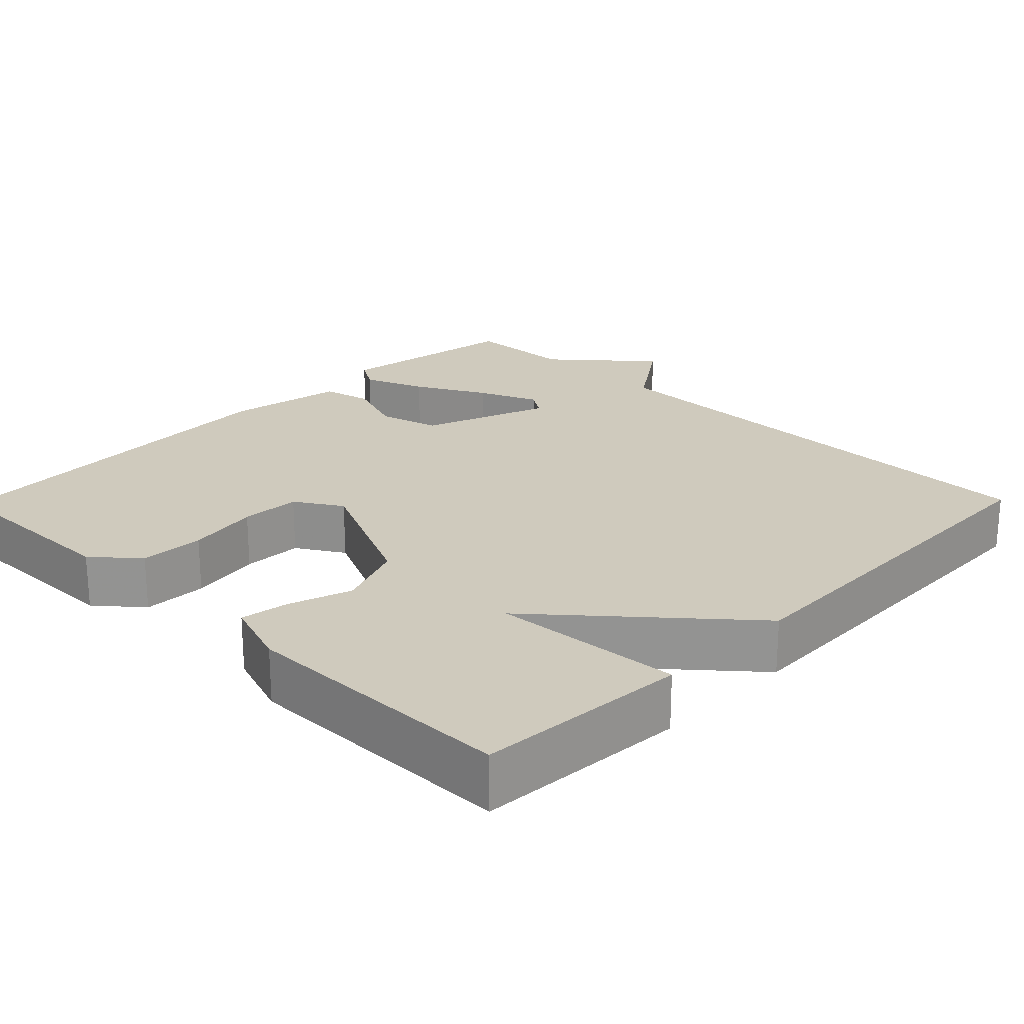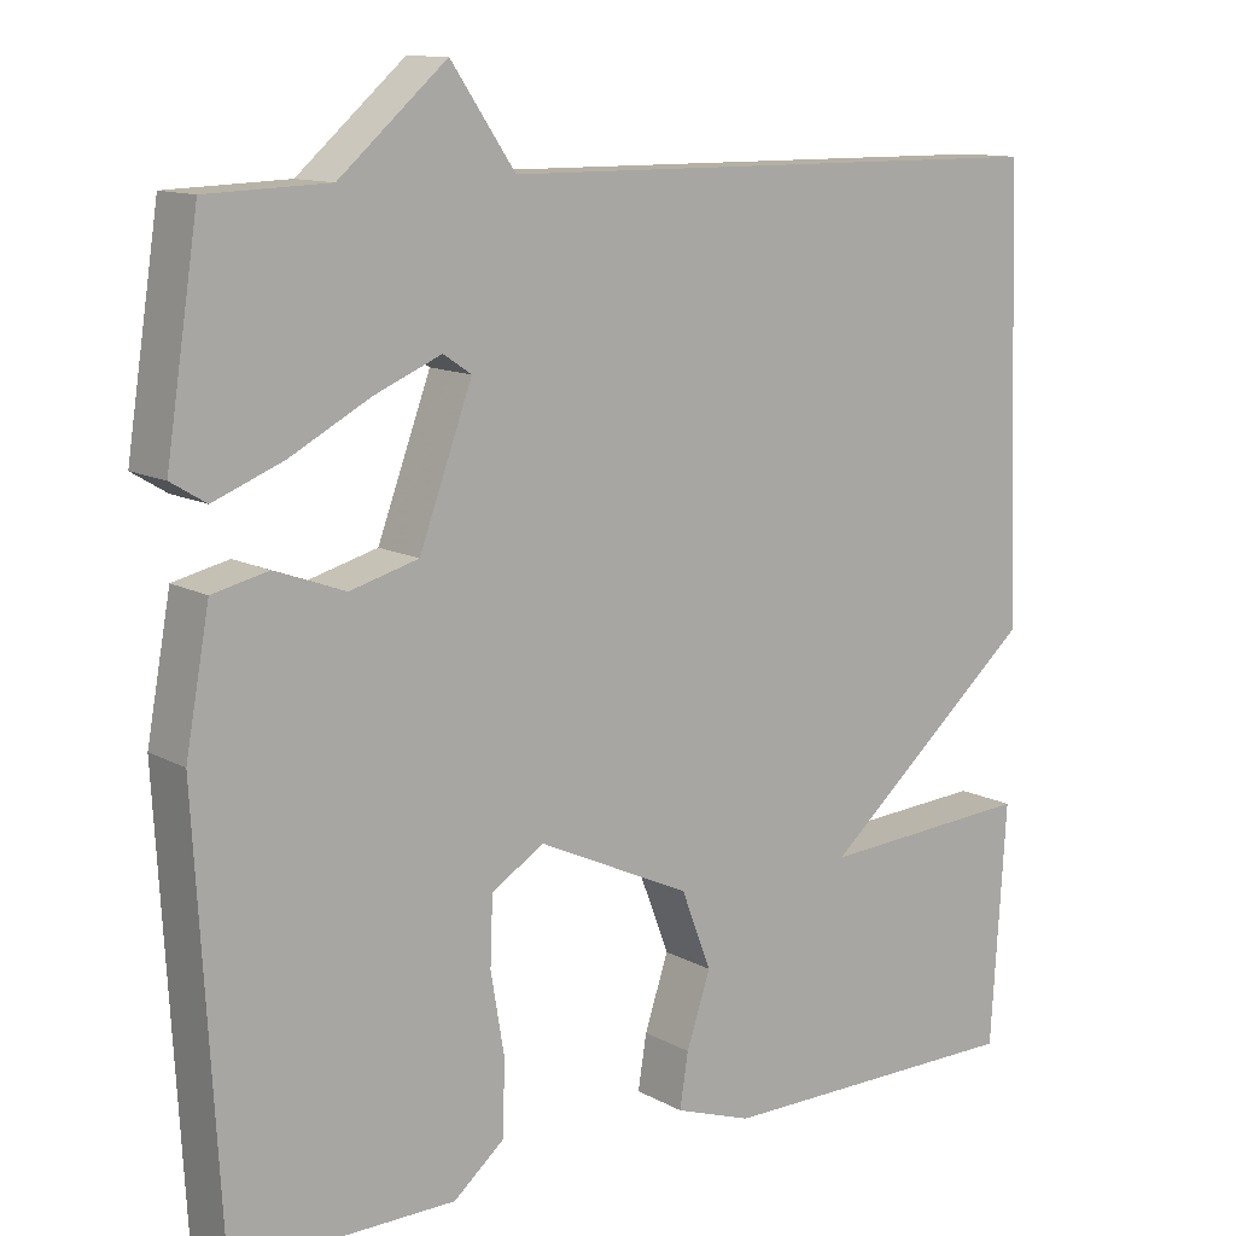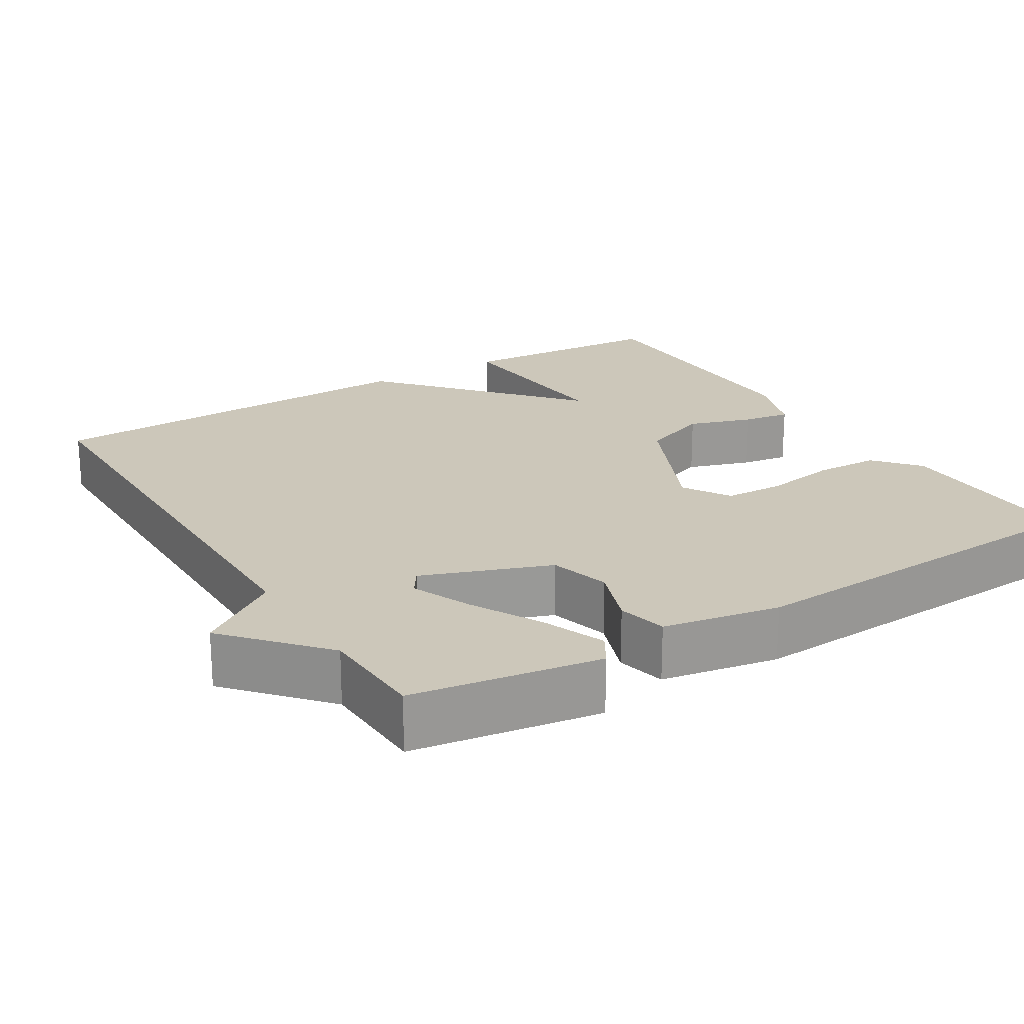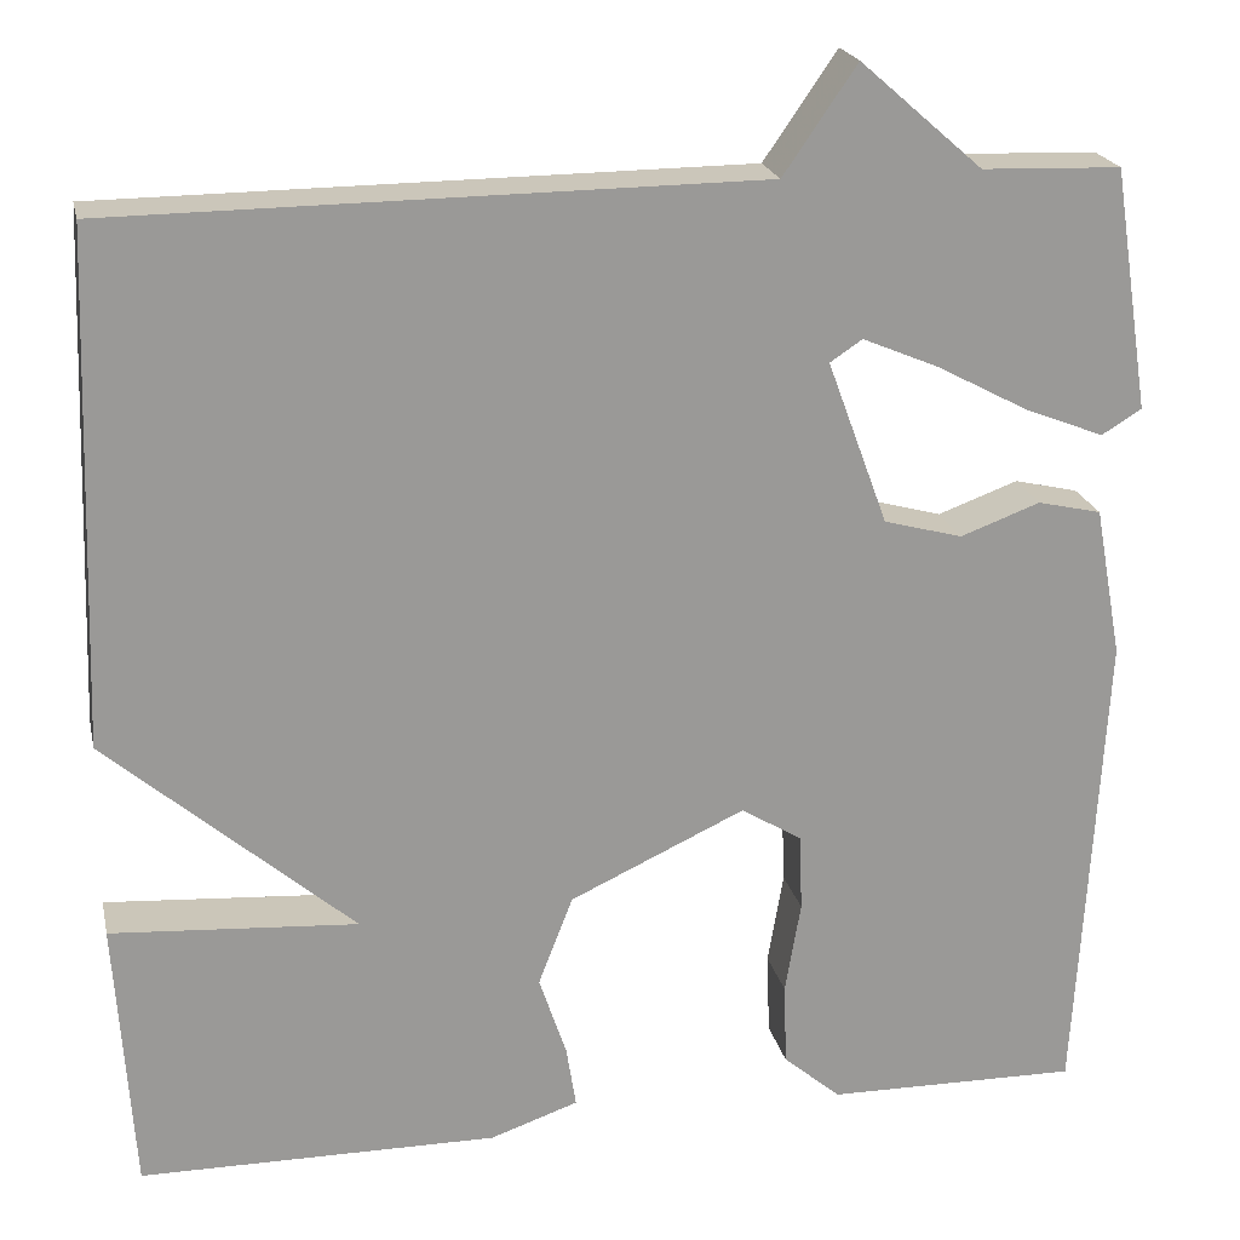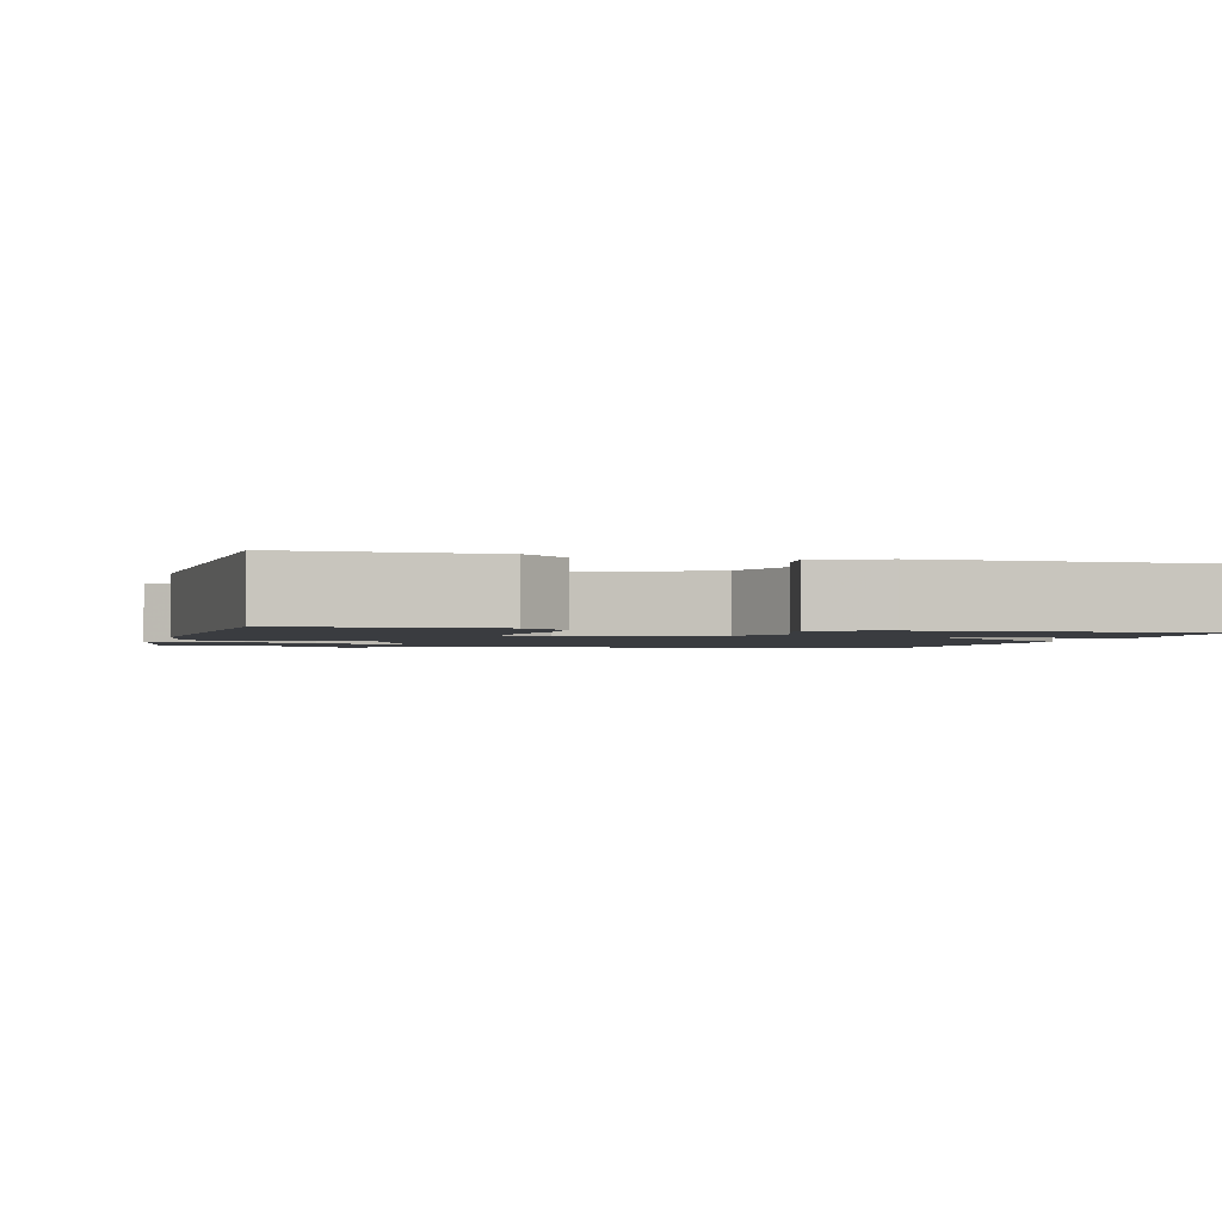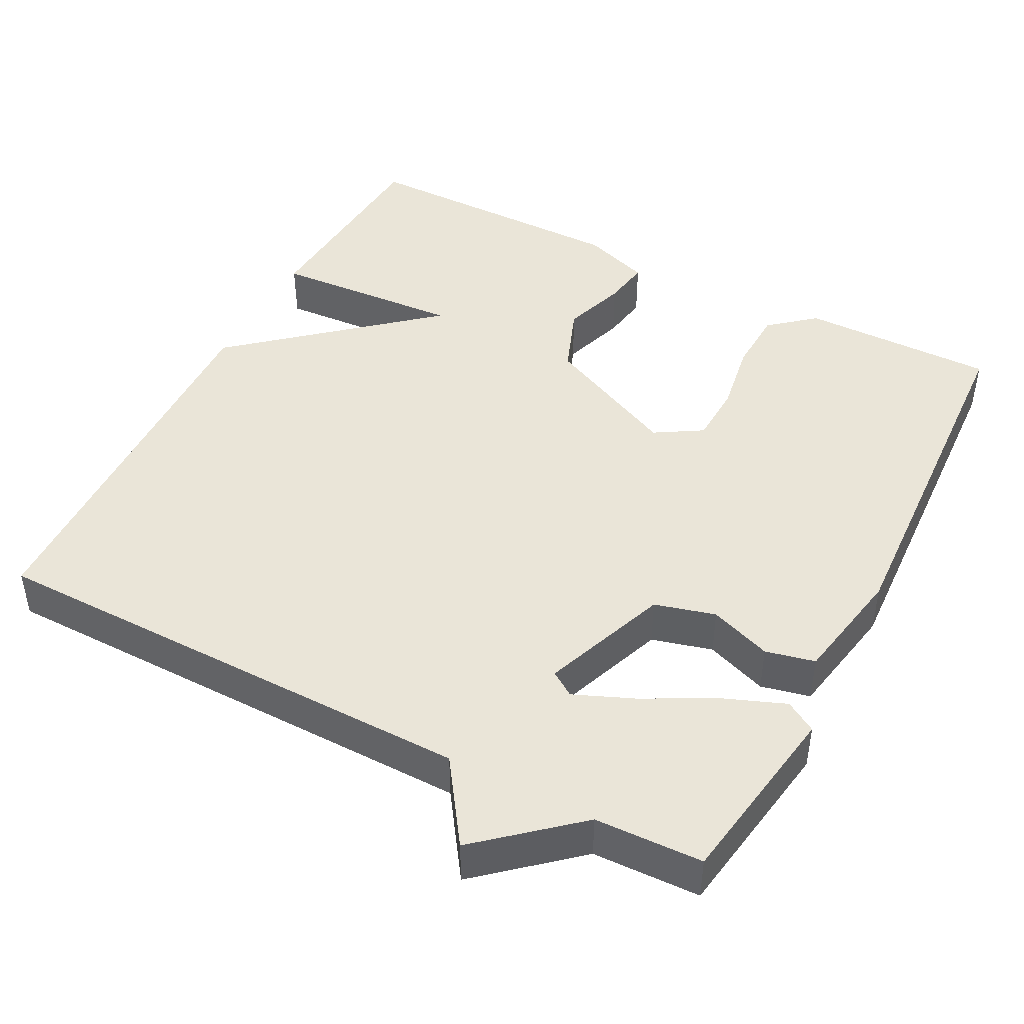
<metadata>
{"format":"obj","ext":"obj","renderer":"f3d","projection":"perspective","resolution":1024,"background":"white","views":[{"elev":22.8,"azim":-135.6,"up":"+Y"},{"elev":11.9,"azim":142.0,"up":"+Z"},{"elev":21.4,"azim":58.4,"up":"+Y"},{"elev":21.2,"azim":-12.3,"up":"+Z"},{"elev":-1.8,"azim":165.4,"up":"+Y"},{"elev":45.0,"azim":27.7,"up":"+Y"}]}
</metadata>
<code>
v 0.5 0.07 -0.5
v 0.242 0.07 -0.497
v 0.183 0.07 -0.447
v 0.18 0.07 -0.362
v 0.196 0.07 -0.267
v 0.193 0.07 -0.188
v 0.131 0.07 -0.15
v -0.048 0.07 -0.233
v -0.083 0.07 -0.324
v -0.055 0.07 -0.408
v -0.045 0.07 -0.471
v -0.135 0.07 -0.502
v -0.5 0.07 -0.5
v -0.518 0.07 -0.22
v -0.267 0.07 -0.237
v -0.518 0.07 -0.02
v -0.5 0.07 0.5
v 0.158 0.07 0.505
v 0.233 0.07 0.614
v 0.358 0.07 0.505
v 0.5 0.07 0.5
v 0.538 0.07 0.253
v 0.497 0.07 0.228
v 0.416 0.07 0.26
v 0.322 0.07 0.31
v 0.244 0.07 0.343
v 0.211 0.07 0.321
v 0.273 0.07 0.153
v 0.353 0.07 0.131
v 0.435 0.07 0.161
v 0.5 0.07 0.146
v 0.528 0.07 -0.008
v 0.5 0 -0.5
v 0.242 0 -0.497
v 0.183 0 -0.447
v 0.18 0 -0.362
v 0.196 0 -0.267
v 0.193 0 -0.188
v 0.131 0 -0.15
v -0.048 0 -0.233
v -0.083 0 -0.324
v -0.055 0 -0.408
v -0.045 0 -0.471
v -0.135 0 -0.502
v -0.5 0 -0.5
v -0.518 0 -0.22
v -0.267 0 -0.237
v -0.518 0 -0.02
v -0.5 0 0.5
v 0.158 0 0.505
v 0.233 0 0.614
v 0.358 0 0.505
v 0.5 0 0.5
v 0.538 0 0.253
v 0.497 0 0.228
v 0.416 0 0.26
v 0.322 0 0.31
v 0.244 0 0.343
v 0.211 0 0.321
v 0.273 0 0.153
v 0.353 0 0.131
v 0.435 0 0.161
v 0.5 0 0.146
v 0.528 0 -0.008
f 3 4 5
f 2 3 5
f 1 2 5
f 32 1 5
f 31 32 5
f 30 31 5
f 29 30 5
f 28 29 5 6
f 27 28 6 7
f 23 24 25
f 22 23 25
f 21 22 25
f 20 21 25
f 20 25 26
f 19 20 26
f 18 19 26
f 15 16 17 18
f 13 14 15
f 12 13 15
f 11 12 15
f 10 11 15
f 9 10 15
f 8 9 15 18
f 27 7 8 18
f 18 26 27
f 37 36 35
f 37 35 34
f 37 34 33
f 37 33 64
f 37 64 63
f 37 63 62
f 37 62 61
f 38 37 61 60
f 39 38 60 59
f 57 56 55
f 57 55 54
f 57 54 53
f 57 53 52
f 58 57 52
f 58 52 51
f 58 51 50
f 50 49 48 47
f 47 46 45
f 47 45 44
f 47 44 43
f 47 43 42
f 47 42 41
f 50 47 41 40
f 50 40 39 59
f 59 58 50
f 1 33 34 2
f 2 34 35 3
f 3 35 36 4
f 4 36 37 5
f 5 37 38 6
f 6 38 39 7
f 7 39 40 8
f 8 40 41 9
f 9 41 42 10
f 10 42 43 11
f 11 43 44 12
f 12 44 45 13
f 13 45 46 14
f 14 46 47 15
f 15 47 48 16
f 16 48 49 17
f 17 49 50 18
f 18 50 51 19
f 19 51 52 20
f 20 52 53 21
f 21 53 54 22
f 22 54 55 23
f 23 55 56 24
f 24 56 57 25
f 25 57 58 26
f 26 58 59 27
f 27 59 60 28
f 28 60 61 29
f 29 61 62 30
f 30 62 63 31
f 31 63 64 32
f 32 64 33 1

</code>
